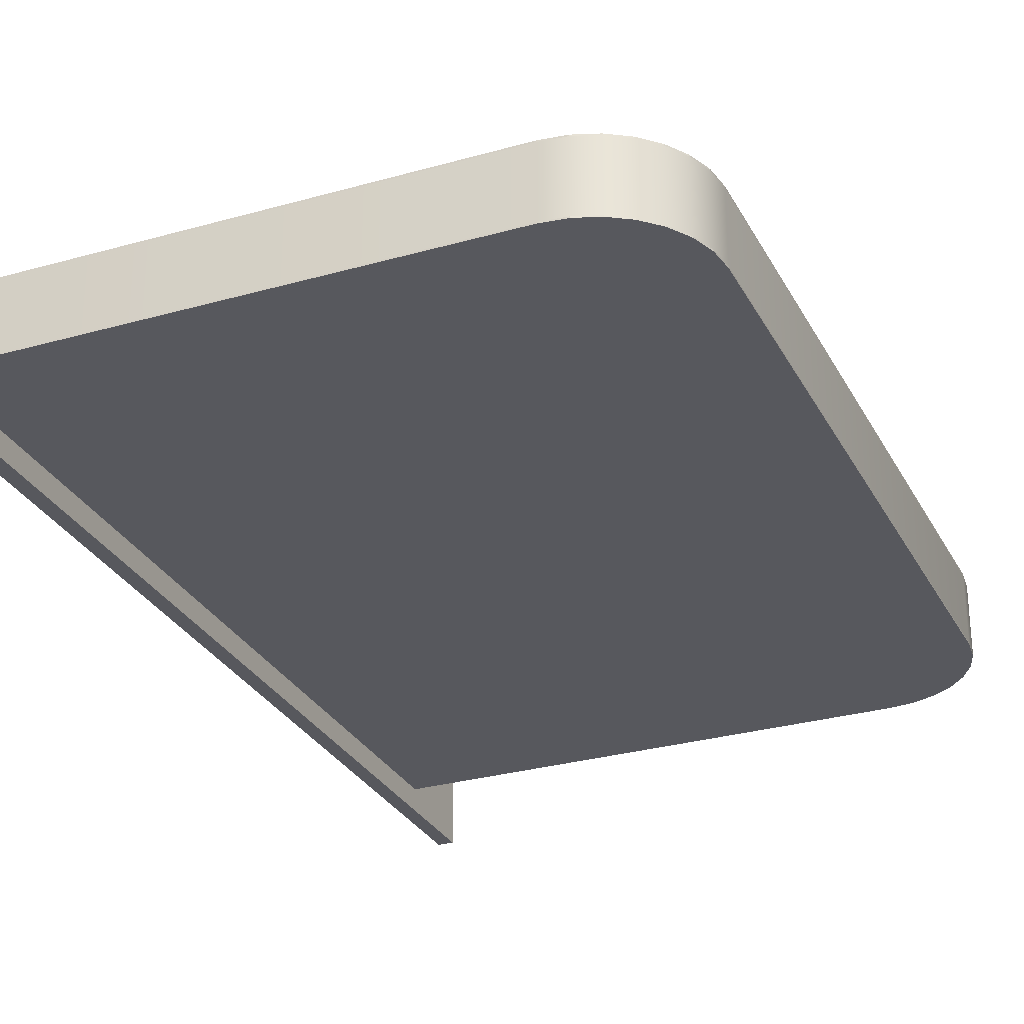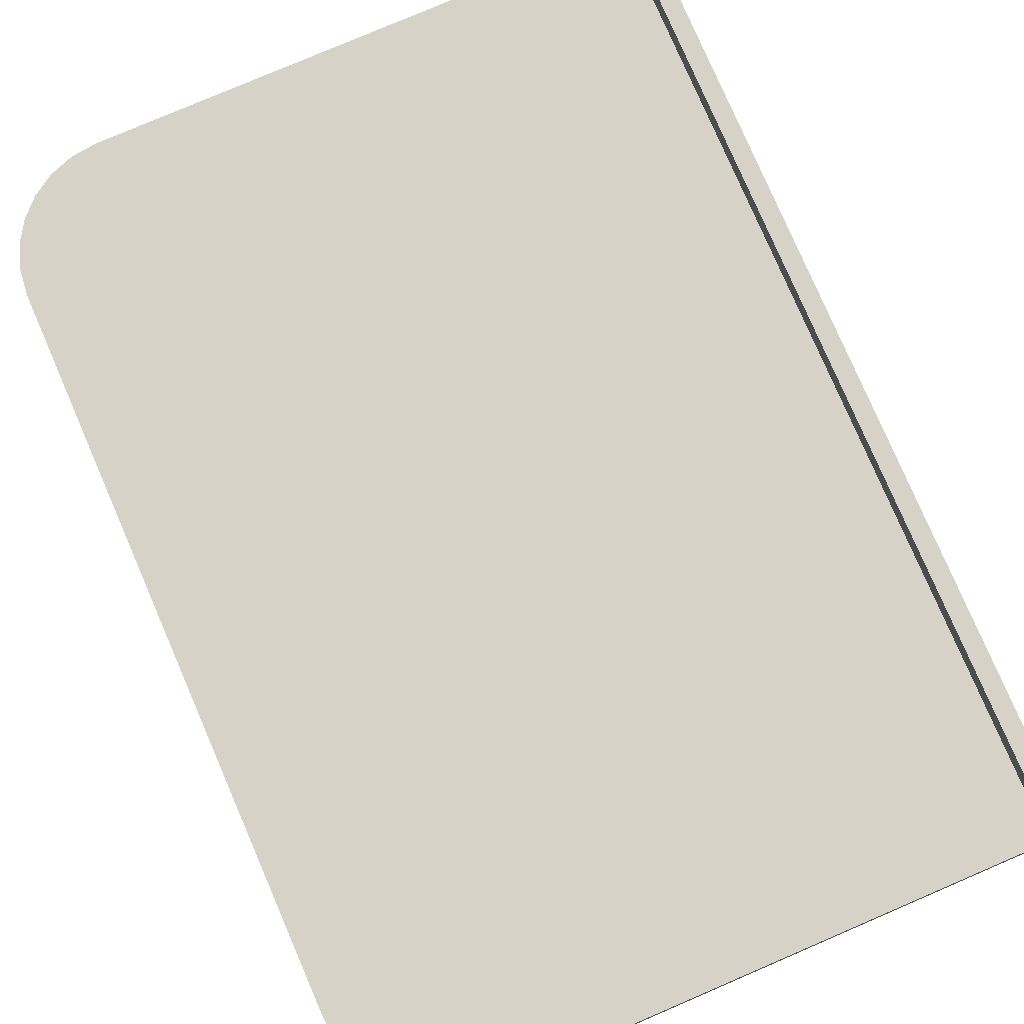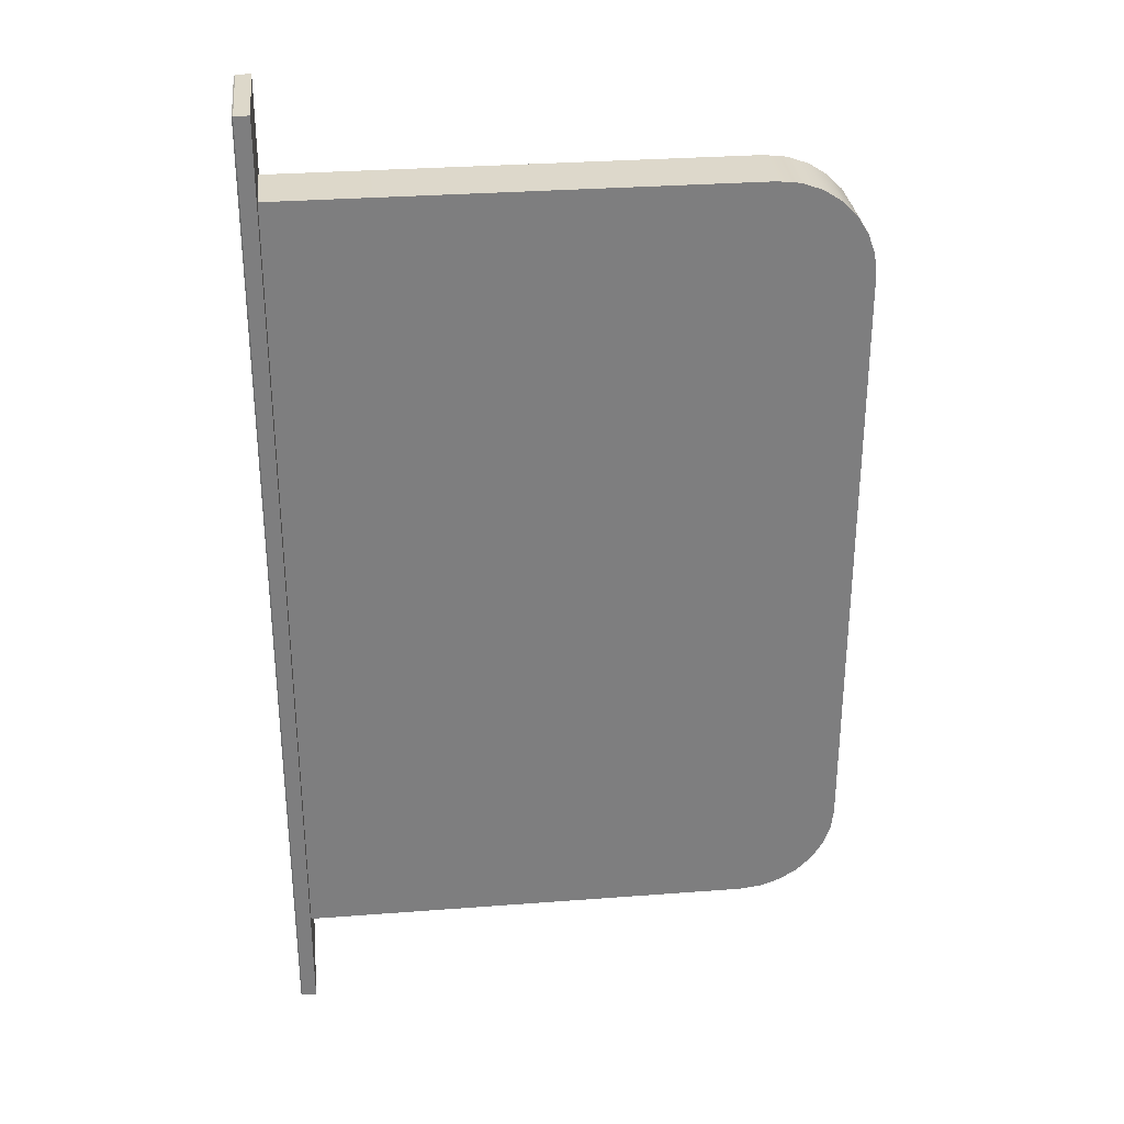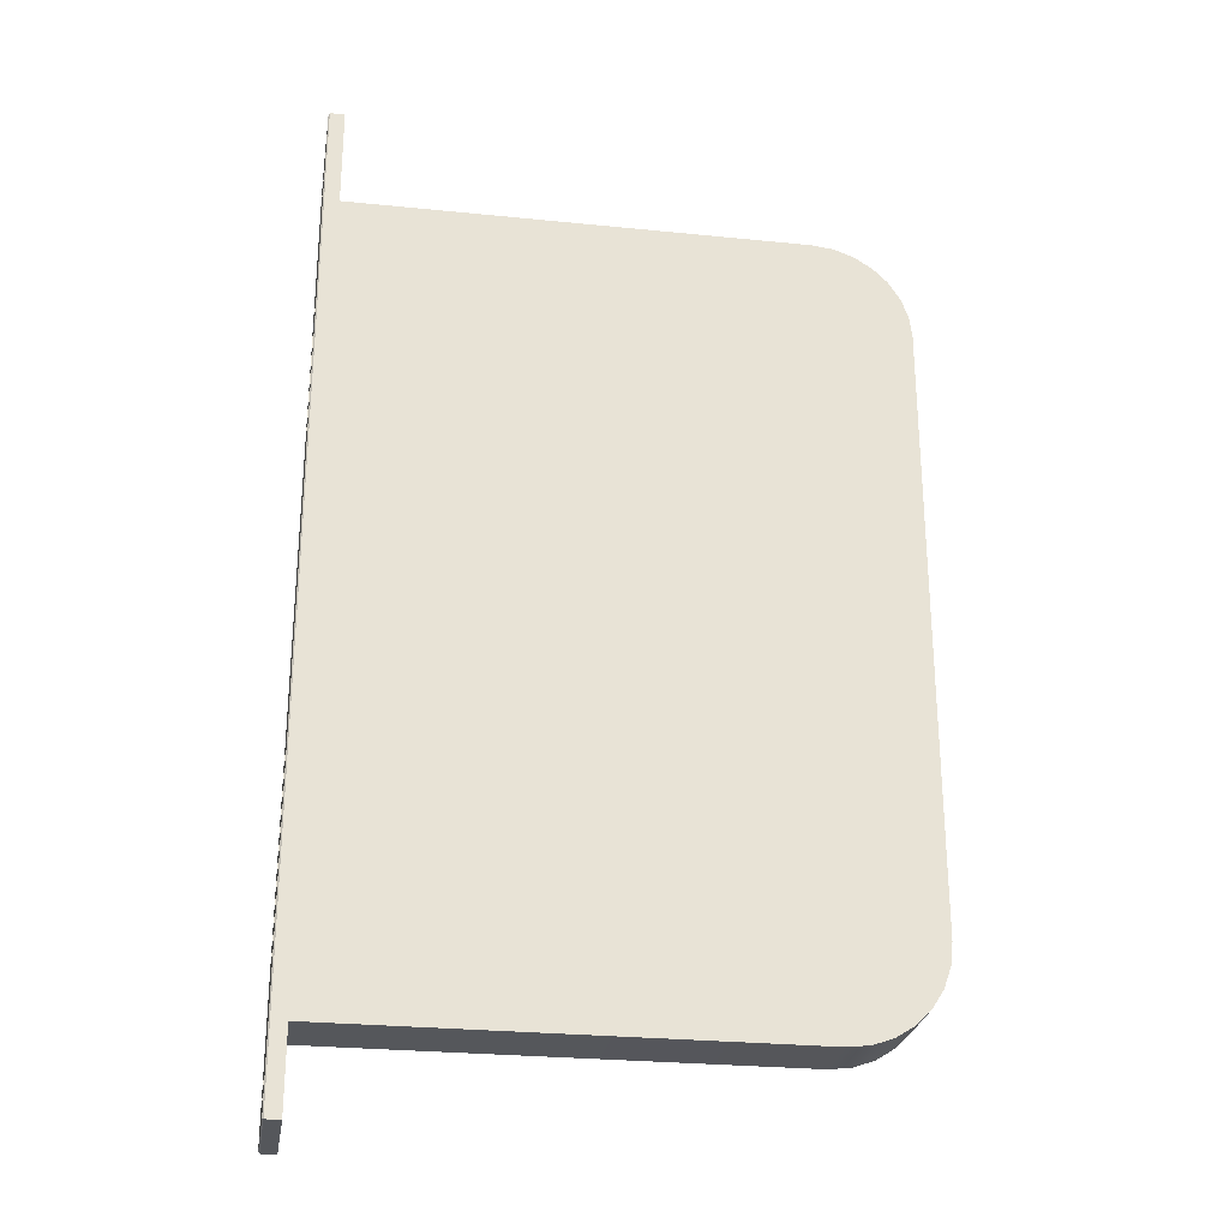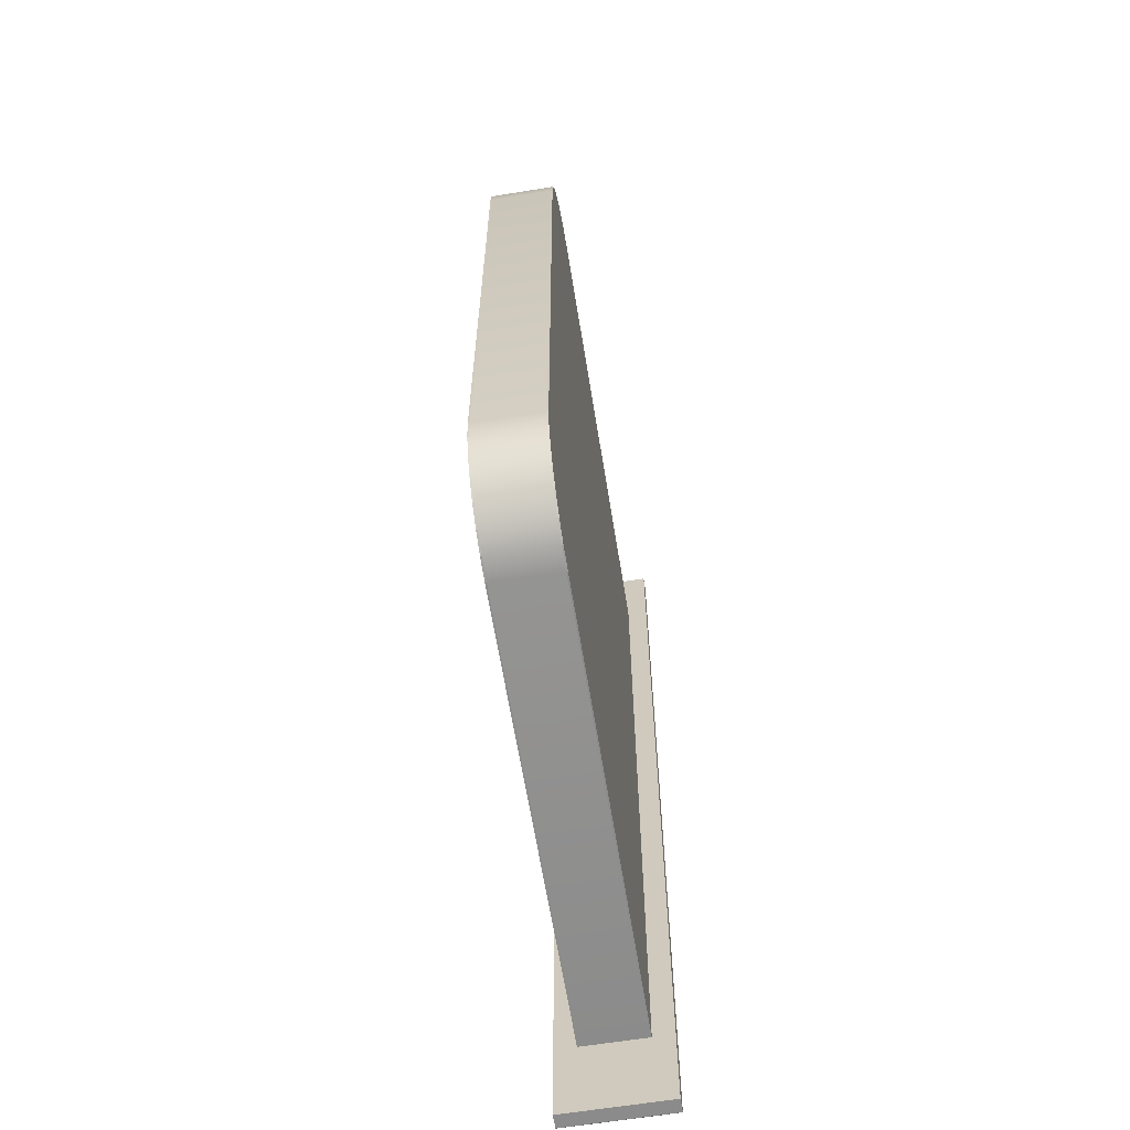
<metadata>
{"format":"obj","ext":"obj","renderer":"f3d","projection":"perspective","resolution":1024,"background":"white","views":[{"elev":-28.9,"azim":-156.9,"up":"+Y"},{"elev":77.8,"azim":-23.3,"up":"+Y"},{"elev":31.0,"azim":173.8,"up":"+Z"},{"elev":-26.8,"azim":171.0,"up":"+Z"},{"elev":-63.9,"azim":-80.8,"up":"+Z"}]}
</metadata>
<code>
v 126.7 120 11.2
v 127.4 120 11.2
v 127.4 120.1 11.2
v 126.7 120.1 11.2
v 127.5 120 11.2
v 127.5 120 11.03
v 127.5 120 11.03
v 127.5 120 11.03
v 127.5 120.1 11.03
v 127.5 120.1 11.2
v 127.5 119.9 9.802
v 127.4 119.9 9.802
v 127.4 120.1 9.802
v 127.5 120.1 9.802
v 126.7 120.1 9.937
v 126.7 120 9.937
v 126.7 120 9.941
v 126.7 120.1 9.941
v 126.7 120 9.953
v 126.7 120.1 9.953
v 126.6 120 9.971
v 126.6 120.1 9.971
v 126.6 120 9.995
v 126.6 120.1 9.995
v 126.6 120 10.02
v 126.6 120.1 10.02
v 126.6 120 10.05
v 126.6 120.1 10.05
v 126.6 120 10.09
v 126.6 120.1 10.09
v 126.6 120 11.05
v 126.6 120.1 11.05
v 126.6 120 11.09
v 126.6 120.1 11.09
v 126.6 120 11.12
v 126.6 120.1 11.12
v 126.6 120 11.15
v 126.6 120.1 11.15
v 126.6 120 11.17
v 126.6 120.1 11.17
v 126.7 120 11.19
v 126.7 120.1 11.19
v 126.7 120 11.2
v 126.7 120.1 11.2
v 127.5 120.1 9.802
v 127.4 120.1 9.802
v 127.4 120.1 11.34
v 127.5 120.1 11.34
v 127.4 119.9 11.34
v 127.4 119.9 9.802
v 127.5 119.9 9.802
v 127.5 119.9 11.34
v 127.4 119.9 11.34
v 127.5 119.9 11.34
v 127.5 120.1 11.34
v 127.4 120.1 11.34
v 127.4 120 9.937
v 127.4 120.1 9.937
v 126.7 120.1 11.19
v 126.7 120.1 11.2
v 126.7 120.1 11.2
v 126.6 120.1 11.15
v 126.6 120.1 11.17
v 126.6 120.1 11.09
v 126.6 120.1 11.12
v 126.6 120.1 10.09
v 126.6 120.1 11.05
v 126.6 120.1 10.02
v 126.6 120.1 10.05
v 126.6 120.1 9.971
v 126.6 120.1 9.995
v 126.7 120.1 9.941
v 126.7 120.1 9.953
v 127.4 120.1 9.937
v 126.7 120.1 9.937
v 127.4 120.1 11.2
v 126.7 120 9.953
v 126.7 120 9.941
v 126.7 120 9.937
v 126.6 120 9.995
v 126.6 120 9.971
v 126.6 120 10.05
v 126.6 120 10.02
v 126.6 120 11.05
v 126.6 120 10.09
v 126.6 120 11.12
v 126.6 120 11.09
v 126.6 120 11.17
v 126.6 120 11.15
v 126.7 120 11.2
v 126.7 120 11.19
v 127.4 120 11.2
v 126.7 120 11.2
v 127.4 120 9.937
v 127.5 120 11.25
v 127.5 119.9 11.25
v 127.5 120 11.25
v 127.5 120.1 11.25
v 127.5 119.9 9.887
v 127.5 120 9.937
v 127.5 120 10.04
v 127.5 120 10.33
v 127.5 120 10.83
v 127.5 119.9 9.847
v 127.5 119.9 9.804
v 127.5 119.9 11.29
v 127.5 119.9 11.34
v 127.5 120 9.887
v 127.5 120.1 9.887
v 127.5 120.1 9.937
v 127.5 120 9.887
v 127.5 120.1 11.29
v 127.5 120.1 11.34
v 127.5 120.1 10.83
v 127.5 120.1 10.33
v 127.5 120.1 10.04
v 127.5 120.1 9.847
v 127.5 120.1 9.804
v 127.4 120.1 11.34
v 127.4 120.1 11.2
v 127.4 120 11.2
v 127.4 119.9 11.34
v 127.4 120.1 9.802
v 127.4 120.1 9.937
v 127.4 119.9 9.802
v 127.4 120 9.937
v 127.5 120 10.33
v 127.5 120 10.33
v 127.5 120 10.83
v 127.5 120 10.83
v 127.5 120 10.84
v 127.5 120 10.84
v 127.5 120 11.02
v 127.5 120 11.02
v 127.3 120 11.03
v 127.5 120 11.03
v 127.5 120 10.83
v 127.3 120 10.83
v 127.3 120 11.03
v 127.5 120 11.03
v 127.5 120 11.03
v 127.3 120 11.03
v 127.3 120 11.02
v 127.5 120 11.02
v 127.5 120 11.03
v 127.3 120 11.03
v 127.3 120 11.02
v 127.5 120 11.02
v 127.5 120 11.02
v 127.3 120 11.02
v 127.3 120 11.03
v 127.5 120 11.03
v 127.5 120 11.02
v 127.3 120 11.02
v 127.3 120.1 11.03
v 127.5 120.1 11.03
v 127.5 120 11.03
v 127.3 120 11.03
v 127.3 120.1 10.83
v 127.5 120.1 10.83
v 127.5 120.1 11.03
v 127.3 120.1 11.03
v 127.3 120 10.83
v 127.5 120 10.83
v 127.5 120.1 10.83
v 127.3 120.1 10.83
v 127.3 120 10.84
v 127.5 120 10.84
v 127.5 120 10.83
v 127.3 120 10.83
v 127.3 120 10.84
v 127.5 120 10.84
v 127.5 120 10.84
v 127.3 120 10.84
v 127.3 120 10.83
v 127.5 120 10.83
v 127.5 120 10.84
v 127.3 120 10.84
v 127.3 120 10.83
v 127.5 120 10.83
v 127.5 120 10.83
v 127.3 120 10.83
v 127.3 120 11.03
v 127.3 120 11.03
v 127.3 120 10.83
v 127.3 120 10.84
v 127.3 120 11.03
v 127.3 120 11.03
v 127.3 120 11.02
v 127.3 120 11.02
v 127.3 120 11.02
v 127.3 120 11.02
v 127.3 120 11.03
v 127.3 120 11.03
v 127.3 120.1 11.03
v 127.3 120.1 11.03
v 127.3 120.1 10.84
v 127.3 120.1 10.83
v 127.3 120 10.84
v 127.3 120 10.83
v 127.3 120 10.85
v 127.3 120 10.84
v 127.3 120 10.85
v 127.3 120 10.84
v 127.3 120 10.84
v 127.3 120 10.83
v 127.5 119.9 11.34
v 127.5 120.1 11.34
v 127.5 120.1 11.34
v 127.5 119.9 11.34
v 127.5 119.9 9.804
v 127.5 119.9 11.34
v 127.5 119.9 11.34
v 127.5 119.9 9.802
v 127.5 120.1 9.804
v 127.5 119.9 9.804
v 127.5 119.9 9.802
v 127.5 120.1 9.802
v 127.5 120.1 11.34
v 127.5 120.1 9.804
v 127.5 120.1 9.802
v 127.5 120.1 11.34
v 127.5 120 11.29
v 127.5 120 11.29
v 127.5 120 11.25
v 127.5 120 11.25
v 127.5 120 11.29
v 127.5 120 11.29
v 127.5 120 11.29
v 127.5 120 11.29
v 127.5 120 11.29
v 127.5 120 11.29
v 127.5 120 11.25
v 127.5 120 11.25
v 127.5 120 11.29
v 127.5 120 11.29
v 127.5 120 11.25
v 127.5 120 11.25
v 127.5 120 11.25
v 127.5 120 11.25
v 127.5 120 11.29
v 127.5 120 11.29
v 127.5 120 11.25
v 127.5 120 11.25
v 127.5 120 9.847
v 127.5 120 9.847
v 127.5 120 9.887
v 127.5 120 9.887
v 127.5 120 9.847
v 127.5 120 9.847
v 127.5 120 9.887
v 127.5 120 9.887
v 127.5 120 9.847
v 127.5 120 9.847
v 127.5 120 9.887
v 127.5 120 9.887
v 127.5 120 9.887
v 127.5 120 9.887
v 127.5 120 9.847
v 127.5 120 9.847
v 127.5 120 9.887
v 127.5 120 9.887
v 127.5 120 9.847
v 127.5 120 9.847
v 127.5 120 9.847
v 127.5 120 9.847
v 126.7 120.1 11.2
v 126.7 120.1 11.2
v 127.4 120.1 11.2
v 126.7 120.1 11.2
v 126.7 120.1 11.2
v 126.7 120.1 11.2
v 126.7 120.1 11.2
v 126.7 120.1 11.19
v 126.7 120.1 11.19
v 126.7 120.1 11.2
v 126.7 120.1 11.2
v 126.6 120.1 11.17
v 126.6 120.1 11.17
v 126.7 120.1 11.19
v 126.7 120.1 11.19
v 126.6 120.1 11.15
v 126.6 120.1 11.15
v 126.6 120.1 11.17
v 126.6 120.1 11.17
v 126.6 120.1 11.12
v 126.6 120.1 11.12
v 126.6 120.1 11.15
v 126.6 120.1 11.15
v 126.6 120.1 11.09
v 126.6 120.1 11.09
v 126.6 120.1 11.12
v 126.6 120.1 11.12
v 126.6 120.1 11.05
v 126.6 120.1 11.05
v 126.6 120.1 11.09
v 126.6 120.1 11.09
v 126.6 120.1 10.09
v 126.6 120.1 10.09
v 126.6 120.1 11.05
v 126.6 120.1 11.05
v 126.6 120.1 10.05
v 126.6 120.1 10.05
v 126.6 120.1 10.09
v 126.6 120.1 10.09
v 126.6 120.1 10.02
v 126.6 120.1 10.02
v 126.6 120.1 10.05
v 126.6 120.1 10.05
v 126.6 120.1 9.995
v 126.6 120.1 9.995
v 126.6 120.1 10.02
v 126.6 120.1 10.02
v 126.6 120.1 9.971
v 126.6 120.1 9.971
v 126.6 120.1 9.995
v 126.6 120.1 9.995
v 126.7 120.1 9.953
v 126.7 120.1 9.953
v 126.6 120.1 9.971
v 126.6 120.1 9.971
v 126.7 120.1 9.941
v 126.7 120.1 9.941
v 126.7 120.1 9.953
v 126.7 120.1 9.953
v 126.7 120.1 9.937
v 126.7 120.1 9.937
v 126.7 120.1 9.941
v 126.7 120.1 9.941
v 127.4 120.1 9.937
v 126.7 120.1 9.937
v 126.7 120.1 9.937
v 127.4 120.1 11.2
v 127.4 120.1 11.2
v 127.4 120.1 9.937
v 127.4 120.1 9.937
v 126.7 120 9.937
v 126.7 120 9.937
v 127.4 120 9.937
v 126.7 120 9.941
v 126.7 120 9.941
v 126.7 120 9.937
v 126.7 120 9.937
v 126.7 120 9.953
v 126.7 120 9.953
v 126.7 120 9.941
v 126.7 120 9.941
v 126.6 120 9.971
v 126.6 120 9.971
v 126.7 120 9.953
v 126.7 120 9.953
v 126.6 120 9.995
v 126.6 120 9.995
v 126.6 120 9.971
v 126.6 120 9.971
v 126.6 120 10.02
v 126.6 120 10.02
v 126.6 120 9.995
v 126.6 120 9.995
v 126.6 120 10.05
v 126.6 120 10.05
v 126.6 120 10.02
v 126.6 120 10.02
v 126.6 120 10.09
v 126.6 120 10.09
v 126.6 120 10.05
v 126.6 120 10.05
v 126.6 120 11.05
v 126.6 120 11.05
v 126.6 120 10.09
v 126.6 120 10.09
v 126.6 120 11.09
v 126.6 120 11.09
v 126.6 120 11.05
v 126.6 120 11.05
v 126.6 120 11.12
v 126.6 120 11.12
v 126.6 120 11.09
v 126.6 120 11.09
v 126.6 120 11.15
v 126.6 120 11.15
v 126.6 120 11.12
v 126.6 120 11.12
v 126.6 120 11.17
v 126.6 120 11.17
v 126.6 120 11.15
v 126.6 120 11.15
v 126.7 120 11.19
v 126.7 120 11.19
v 126.6 120 11.17
v 126.6 120 11.17
v 126.7 120 11.2
v 126.7 120 11.2
v 126.7 120 11.19
v 126.7 120 11.19
v 126.7 120 11.2
v 126.7 120 11.2
v 126.7 120 11.2
v 126.7 120 11.2
v 127.4 120 11.2
v 126.7 120 11.2
v 126.7 120 11.2
v 127.4 120 9.937
v 127.4 120 9.937
v 127.4 120 11.2
v 127.4 120 11.2
v 127.5 120 10.04
v 127.5 120 10.04
v 127.3 120 10.04
v 127.5 120 10.04
v 127.5 120 10.33
v 127.3 120 10.33
v 127.3 120 10.04
v 127.5 120 10.04
v 127.5 120 10.04
v 127.3 120 10.04
v 127.3 120 10.33
v 127.5 120 10.33
v 127.5 120 10.04
v 127.3 120 10.04
v 127.3 120 10.33
v 127.5 120 10.33
v 127.5 120 10.33
v 127.3 120 10.33
v 127.3 120 10.04
v 127.3 120 10.04
v 127.3 120 10.33
v 127.3 120 10.33
v 127.3 120 10.04
v 127.3 120 10.04
v 127.3 120 10.33
v 127.3 120 10.33
f 1 2 3
f 3 4 1
f 5 6 7
f 5 7 8
f 5 8 9
f 5 9 10
f 11 12 13
f 13 14 11
f 15 16 17
f 17 18 15
f 18 17 19
f 19 20 18
f 20 19 21
f 21 22 20
f 22 21 23
f 23 24 22
f 24 23 25
f 25 26 24
f 26 25 27
f 27 28 26
f 28 27 29
f 29 30 28
f 30 29 31
f 31 32 30
f 32 31 33
f 33 34 32
f 34 33 35
f 35 36 34
f 36 35 37
f 37 38 36
f 38 37 39
f 39 40 38
f 40 39 41
f 41 42 40
f 42 41 43
f 43 44 42
f 44 43 1
f 1 4 44
f 45 46 47
f 47 48 45
f 49 50 51
f 51 52 49
f 53 54 55
f 55 56 53
f 57 16 15
f 15 58 57
f 59 60 61
f 62 63 59
f 64 65 62
f 64 62 59
f 66 67 64
f 68 69 66
f 68 66 64
f 70 71 68
f 72 73 70
f 72 70 68
f 72 68 64
f 72 64 59
f 74 75 72
f 74 72 59
f 74 59 61
f 74 61 76
f 77 78 79
f 80 81 77
f 82 83 80
f 82 80 77
f 84 85 82
f 86 87 84
f 86 84 82
f 88 89 86
f 90 91 88
f 90 88 86
f 90 86 82
f 90 82 77
f 92 93 90
f 92 90 77
f 92 77 79
f 92 79 94
f 95 96 5
f 97 95 5
f 98 97 5
f 98 5 10
f 99 100 101
f 99 101 102
f 99 102 103
f 104 99 103
f 105 104 103
f 105 103 6
f 105 6 5
f 106 107 105
f 96 106 105
f 96 105 5
f 108 109 110
f 111 108 110
f 99 111 110
f 99 110 100
f 98 10 9
f 112 98 9
f 113 112 9
f 113 9 114
f 113 114 115
f 113 115 116
f 113 116 110
f 117 118 113
f 109 117 113
f 109 113 110
f 119 120 121
f 121 122 119
f 123 124 120
f 120 119 123
f 125 126 124
f 124 123 125
f 122 121 126
f 126 125 122
f 127 128 115
f 103 102 127
f 103 127 115
f 129 103 115
f 130 129 115
f 130 115 114
f 131 132 129
f 129 130 131
f 133 8 7
f 7 134 133
f 135 136 137
f 137 138 135
f 139 140 141
f 141 142 139
f 143 144 145
f 145 146 143
f 147 148 149
f 149 150 147
f 151 152 153
f 153 154 151
f 155 156 157
f 157 158 155
f 159 160 161
f 161 162 159
f 163 164 165
f 165 166 163
f 167 168 169
f 169 170 167
f 171 172 173
f 173 174 171
f 175 176 177
f 177 178 175
f 179 180 181
f 181 182 179
f 183 184 185
f 185 186 183
f 187 188 184
f 184 183 187
f 189 190 188
f 188 187 189
f 191 192 190
f 190 189 191
f 193 194 192
f 192 191 193
f 195 196 194
f 194 193 195
f 197 198 196
f 196 195 197
f 199 200 198
f 198 197 199
f 201 202 200
f 200 199 201
f 203 204 202
f 202 201 203
f 205 206 204
f 204 203 205
f 186 185 206
f 206 205 186
f 207 208 209
f 209 210 207
f 211 212 213
f 213 214 211
f 215 216 217
f 217 218 215
f 219 220 221
f 221 222 219
f 112 113 107
f 223 112 107
f 224 223 107
f 224 107 106
f 224 106 96
f 96 95 224
f 225 226 227
f 227 228 225
f 98 112 223
f 223 97 98
f 229 230 231
f 231 232 229
f 233 234 235
f 235 236 233
f 237 238 239
f 239 240 237
f 241 242 243
f 243 244 241
f 245 117 109
f 109 108 245
f 104 105 118
f 246 104 118
f 245 246 118
f 245 118 117
f 99 104 246
f 246 111 99
f 247 248 249
f 249 250 247
f 251 252 253
f 253 254 251
f 255 256 257
f 257 258 255
f 259 260 261
f 261 262 259
f 263 264 265
f 265 266 263
f 267 268 3
f 3 269 267
f 270 271 272
f 272 273 270
f 274 275 276
f 276 277 274
f 278 279 280
f 280 281 278
f 282 283 284
f 284 285 282
f 286 287 288
f 288 289 286
f 290 291 292
f 292 293 290
f 294 295 296
f 296 297 294
f 298 299 300
f 300 301 298
f 302 303 304
f 304 305 302
f 306 307 308
f 308 309 306
f 310 311 312
f 312 313 310
f 314 315 316
f 316 317 314
f 318 319 320
f 320 321 318
f 322 323 324
f 324 325 322
f 326 327 328
f 328 329 326
f 330 58 331
f 331 332 330
f 333 334 335
f 335 336 333
f 337 338 57
f 57 339 337
f 340 341 342
f 342 343 340
f 344 345 346
f 346 347 344
f 348 349 350
f 350 351 348
f 352 353 354
f 354 355 352
f 356 357 358
f 358 359 356
f 360 361 362
f 362 363 360
f 364 365 366
f 366 367 364
f 368 369 370
f 370 371 368
f 372 373 374
f 374 375 372
f 376 377 378
f 378 379 376
f 380 381 382
f 382 383 380
f 384 385 386
f 386 387 384
f 388 389 390
f 390 391 388
f 392 393 394
f 394 395 392
f 396 397 398
f 398 399 396
f 400 2 401
f 401 402 400
f 403 404 405
f 405 406 403
f 128 407 116
f 116 115 128
f 101 100 110
f 407 408 101
f 407 101 110
f 407 110 116
f 127 102 101
f 101 408 127
f 409 410 411
f 411 412 409
f 413 414 415
f 415 416 413
f 417 418 419
f 419 420 417
f 421 422 423
f 423 424 421
f 425 426 427
f 427 428 425
f 429 430 426
f 426 425 429
f 431 432 430
f 430 429 431
f 428 427 432
f 432 431 428

</code>
